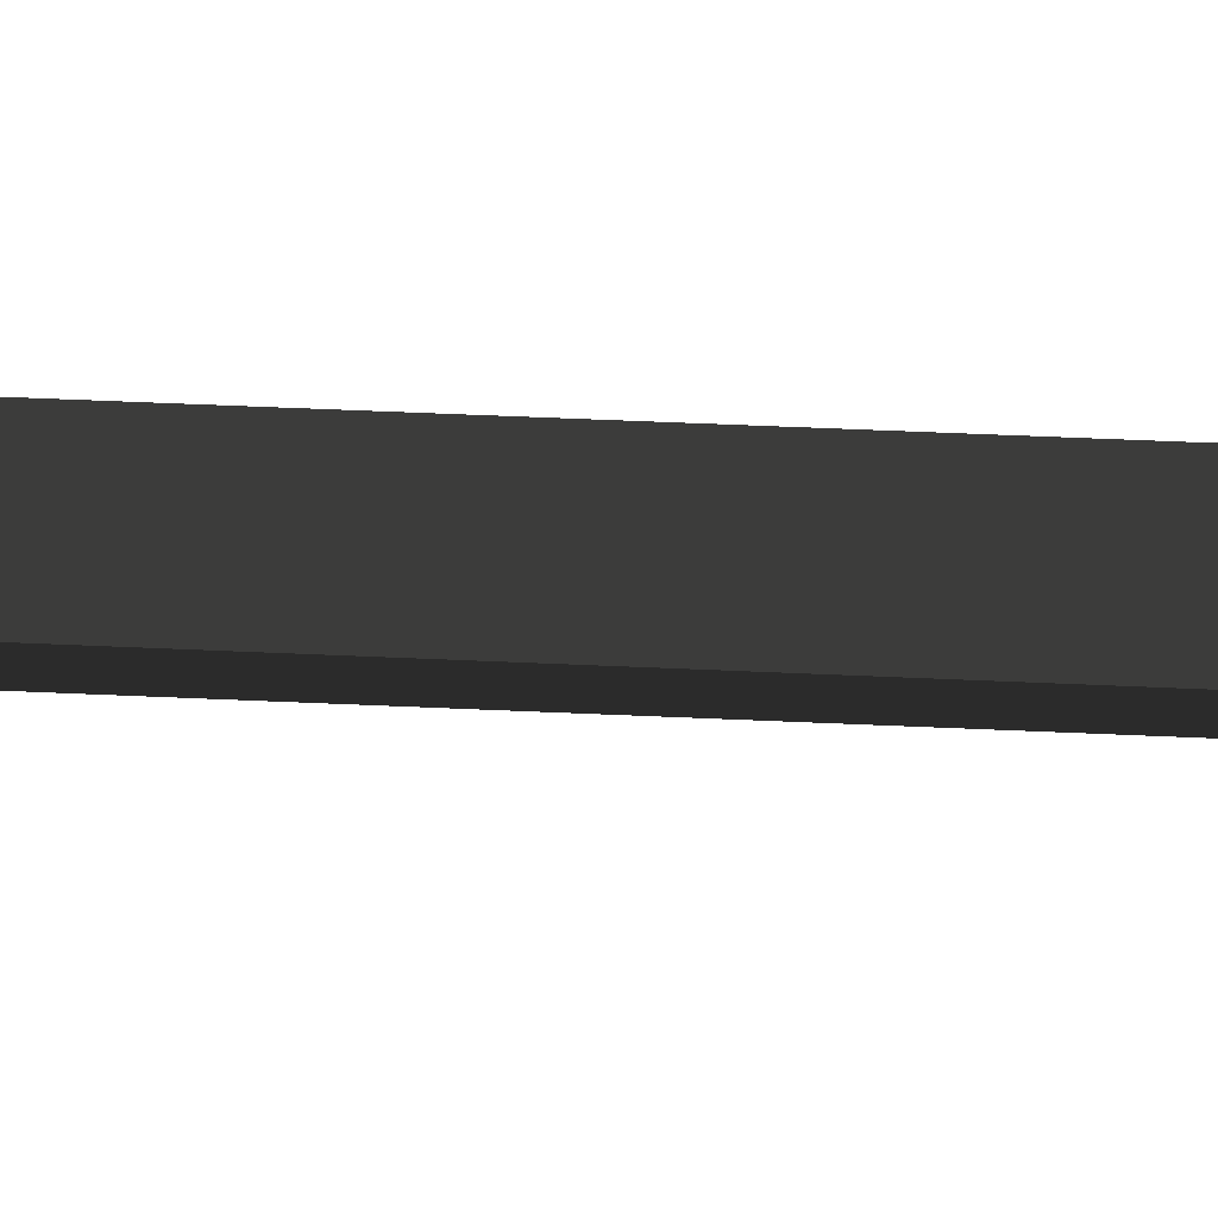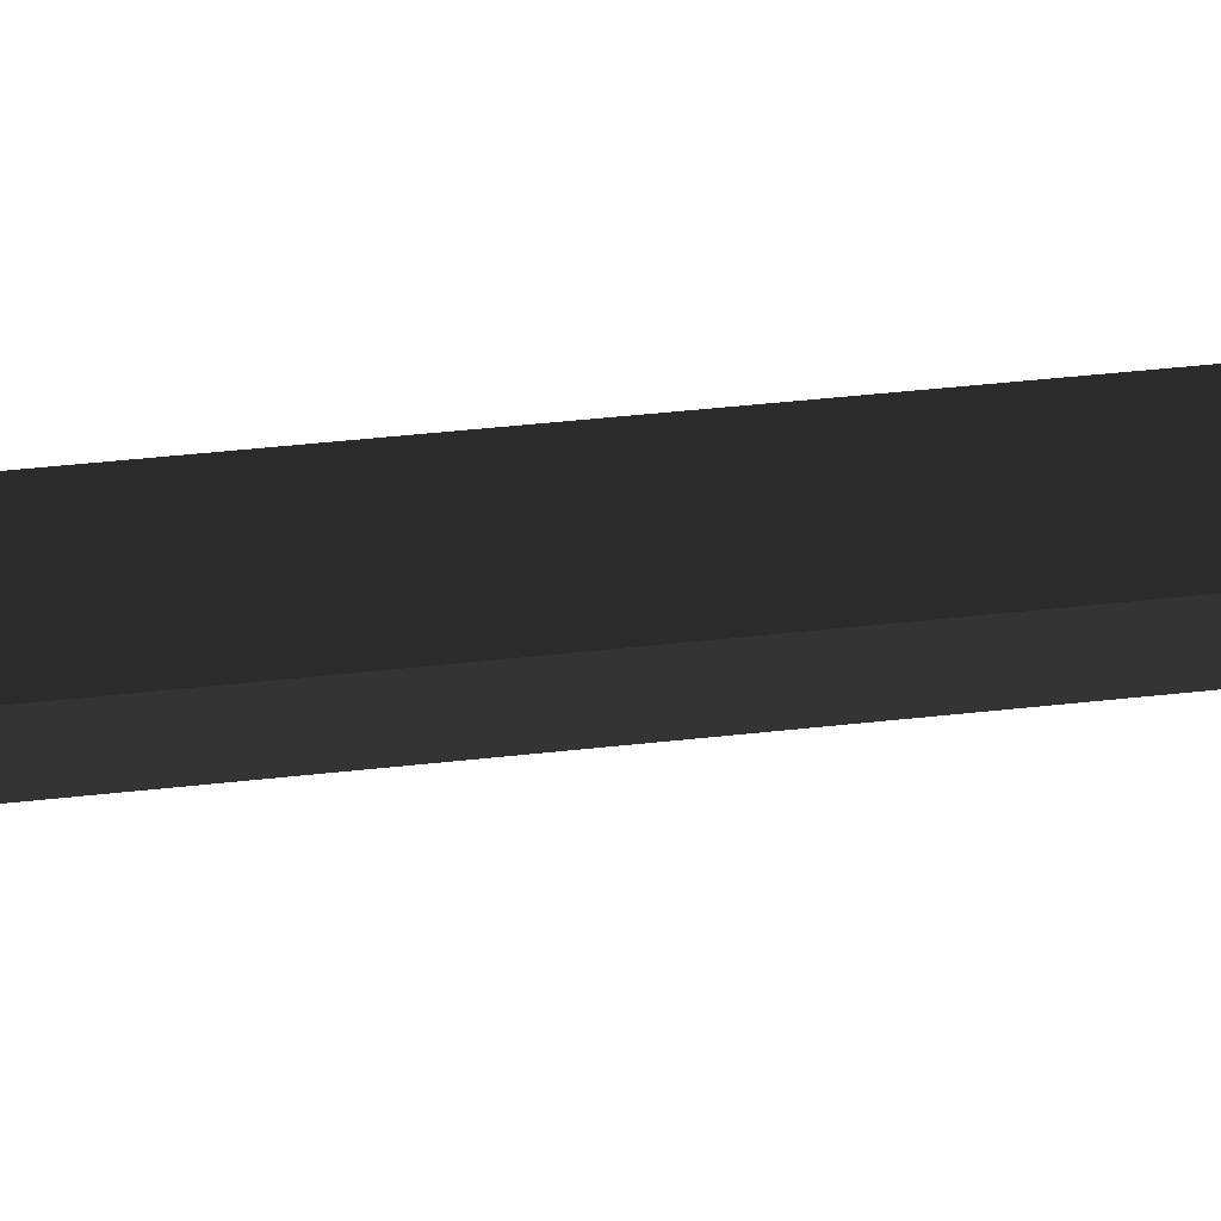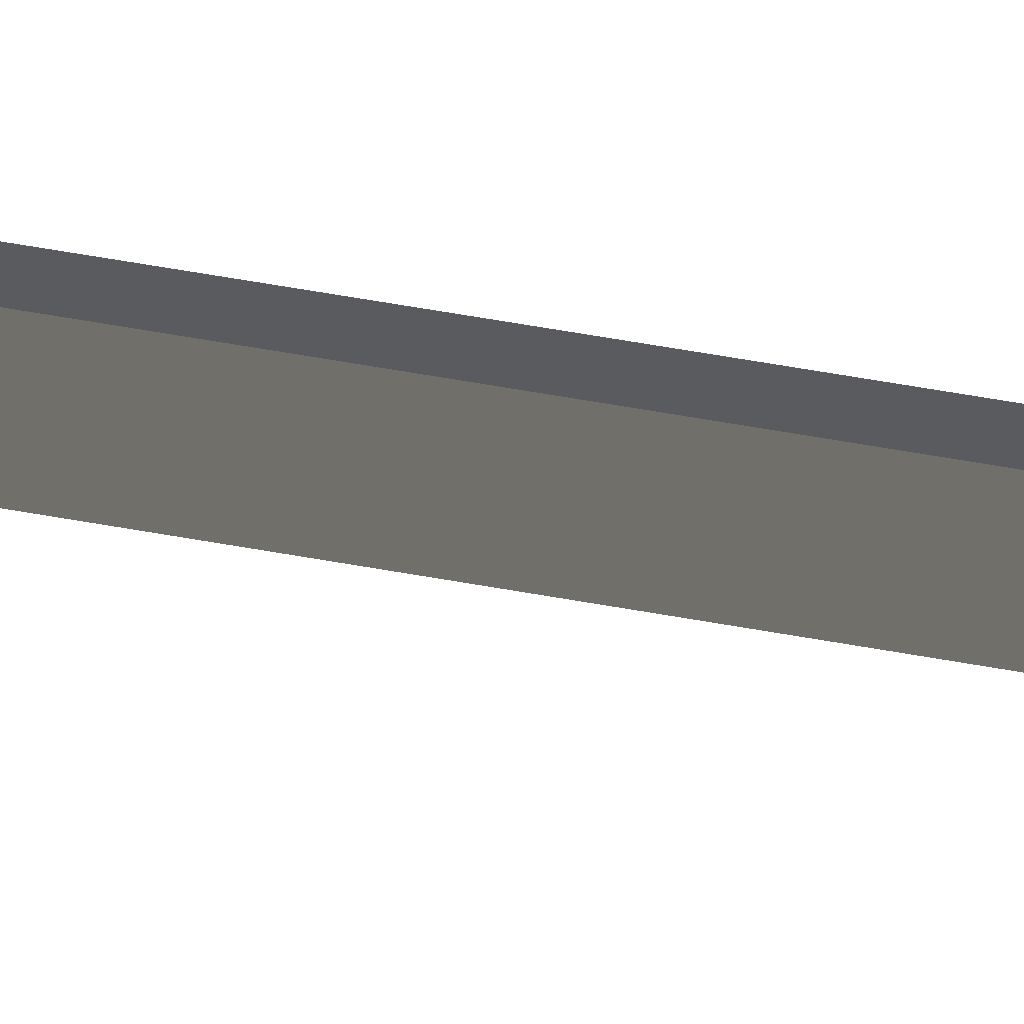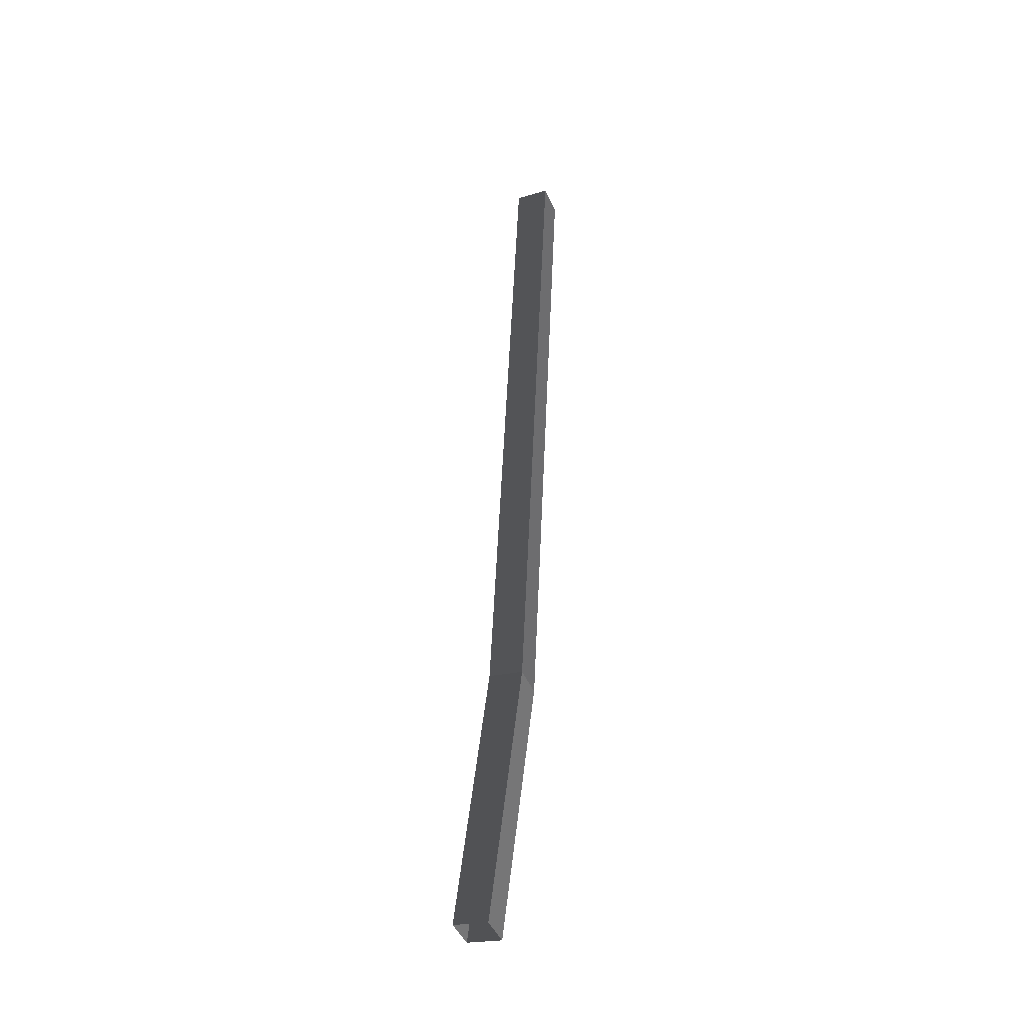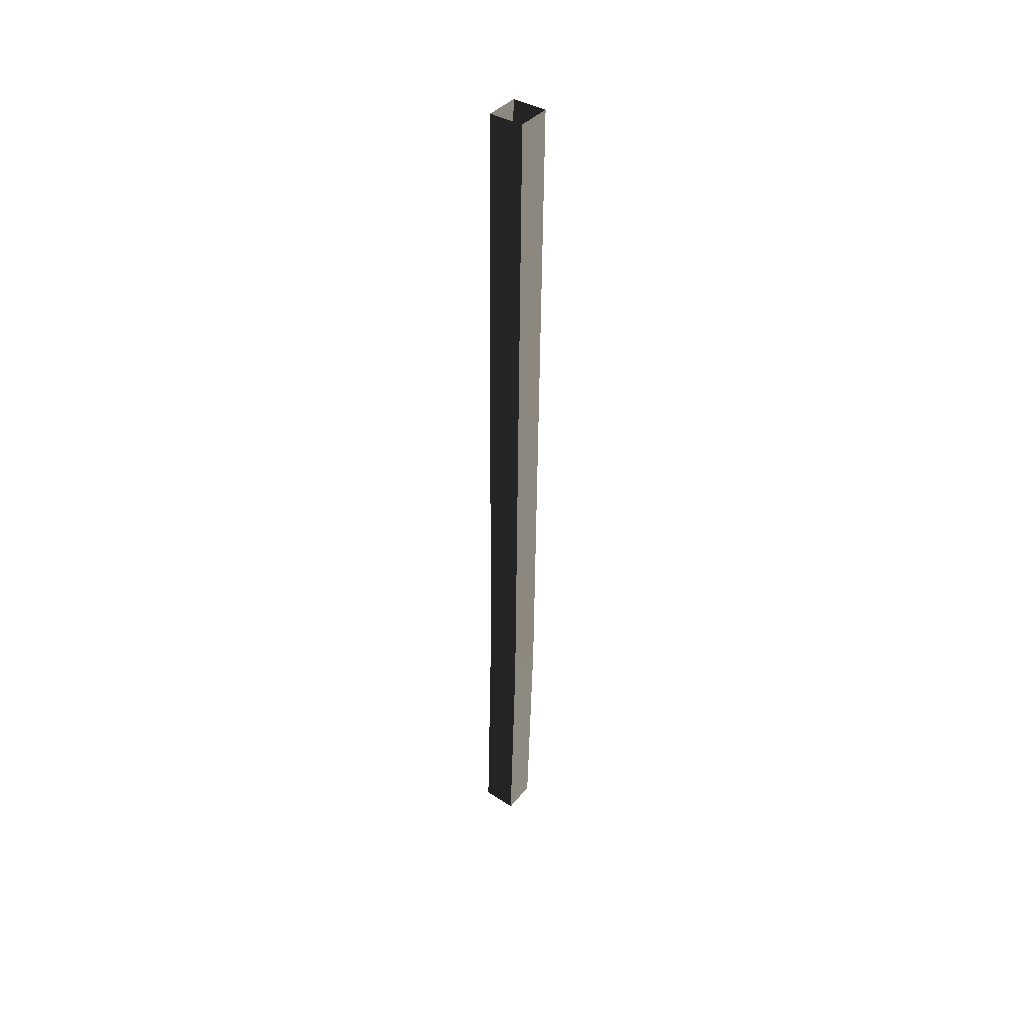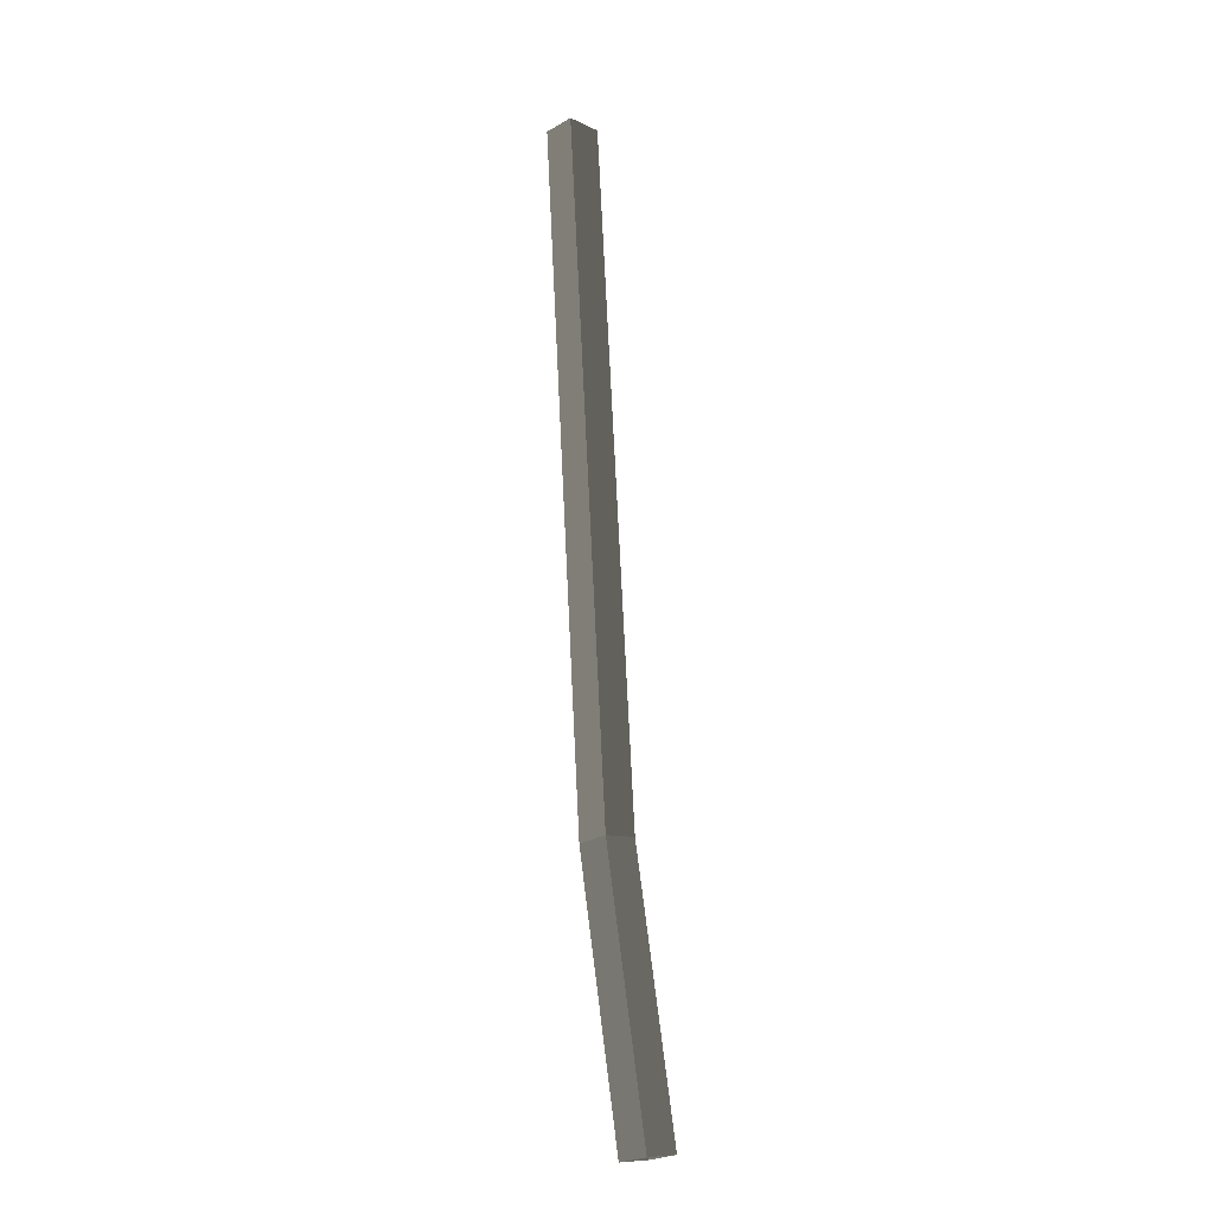
<metadata>
{"format":"obj","ext":"obj","renderer":"f3d","projection":"perspective","resolution":1024,"background":"white","views":[{"elev":33.6,"azim":-83.2,"up":"+Y"},{"elev":21.5,"azim":-101.2,"up":"+Y"},{"elev":63.8,"azim":-77.1,"up":"+Y"},{"elev":-36.5,"azim":-24.0,"up":"+Z"},{"elev":39.6,"azim":81.2,"up":"+Z"},{"elev":-17.3,"azim":-177.1,"up":"+Z"}]}
</metadata>
<code>
v 0.01573 -0.02521 1.38
v 0.1514 -0.1629 1.364
v -0.03786 -0.1629 -0.133
v -0.1734 -0.02521 -0.1158
v 0.3407 0.1124 5.253
v 0.2041 -0.02522 5.253
v 0.01573 -0.02521 1.38
v 0.1514 0.1124 1.364
v -0.03786 0.1124 -0.133
v 0.09764 -0.02521 -0.1501
v 0.2871 -0.02521 1.349
v 0.1514 0.1124 1.364
v -0.03786 -0.1629 -0.133
v 0.1514 -0.1629 1.364
v 0.2871 -0.02521 1.349
v 0.09764 -0.02521 -0.1501
v 0.1514 -0.1629 1.364
v 0.3407 -0.1629 5.253
v 0.4773 -0.02522 5.254
v 0.1514 -0.1629 1.364
v 0.4773 -0.02522 5.254
v 0.2871 -0.02521 1.349
v 0.1514 0.1124 1.364
v 0.2871 -0.02521 1.349
v 0.4773 -0.02522 5.254
v 0.1514 0.1124 1.364
v 0.4773 -0.02522 5.254
v 0.3407 0.1124 5.253
v 0.3407 -0.1629 5.253
v 0.1514 -0.1629 1.364
v 0.01573 -0.02521 1.38
v 0.2041 -0.02522 5.253
v 0.1514 0.1124 1.364
v 0.01573 -0.02521 1.38
v -0.1734 -0.02521 -0.1158
v -0.03786 0.1124 -0.133
g Tree_3(Clone)_34706_864
f 1 3 2
f 1 4 3
f 5 7 6
f 5 8 7
f 9 11 10
f 9 12 11
f 13 15 14
f 13 16 15
f 17 19 18
f 20 22 21
f 23 25 24
f 26 28 27
f 29 31 30
f 29 32 31
f 33 35 34
f 33 36 35

</code>
